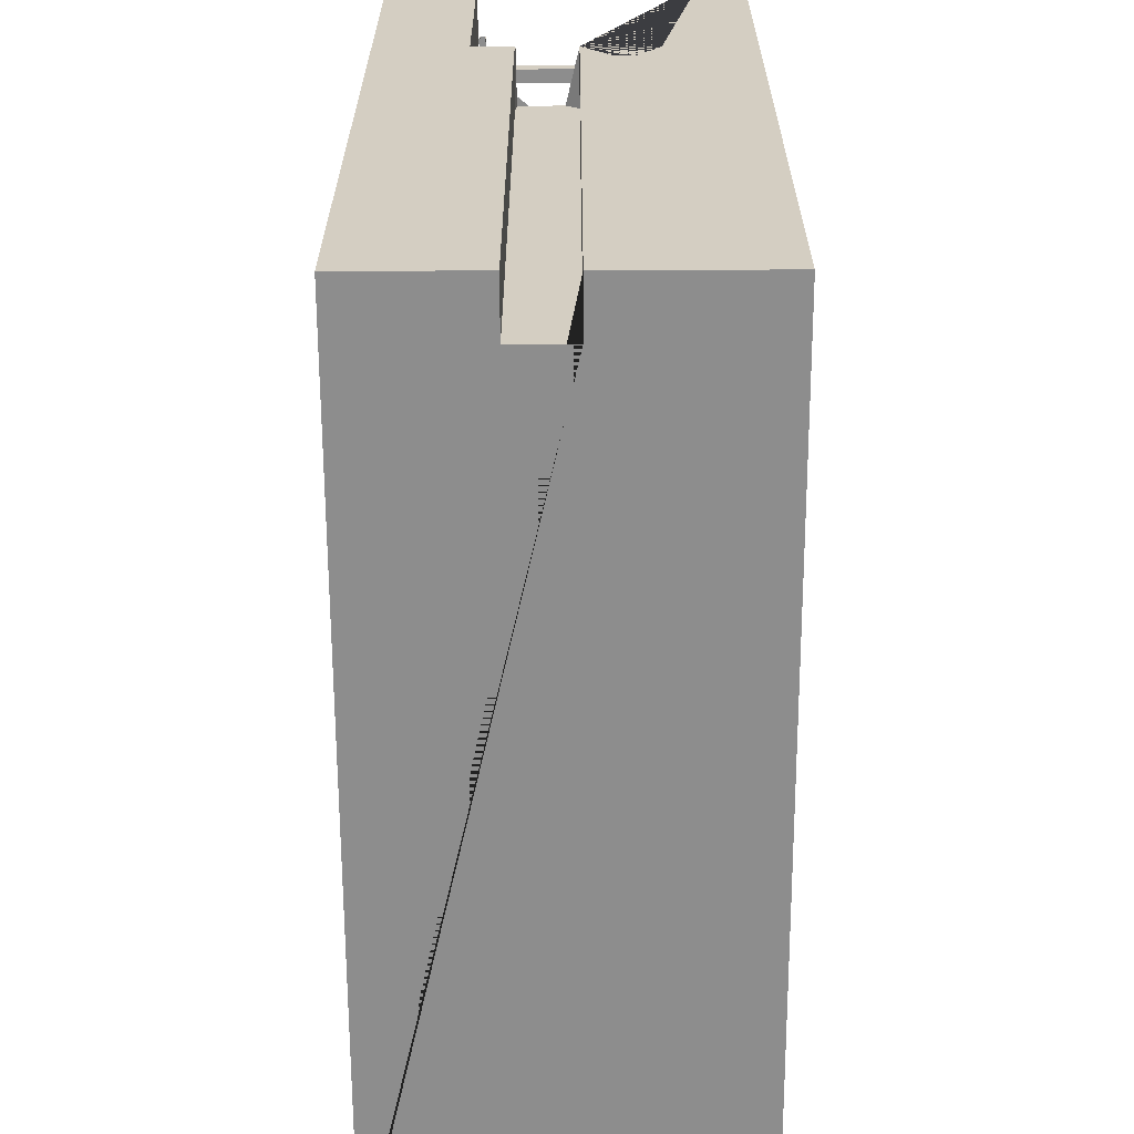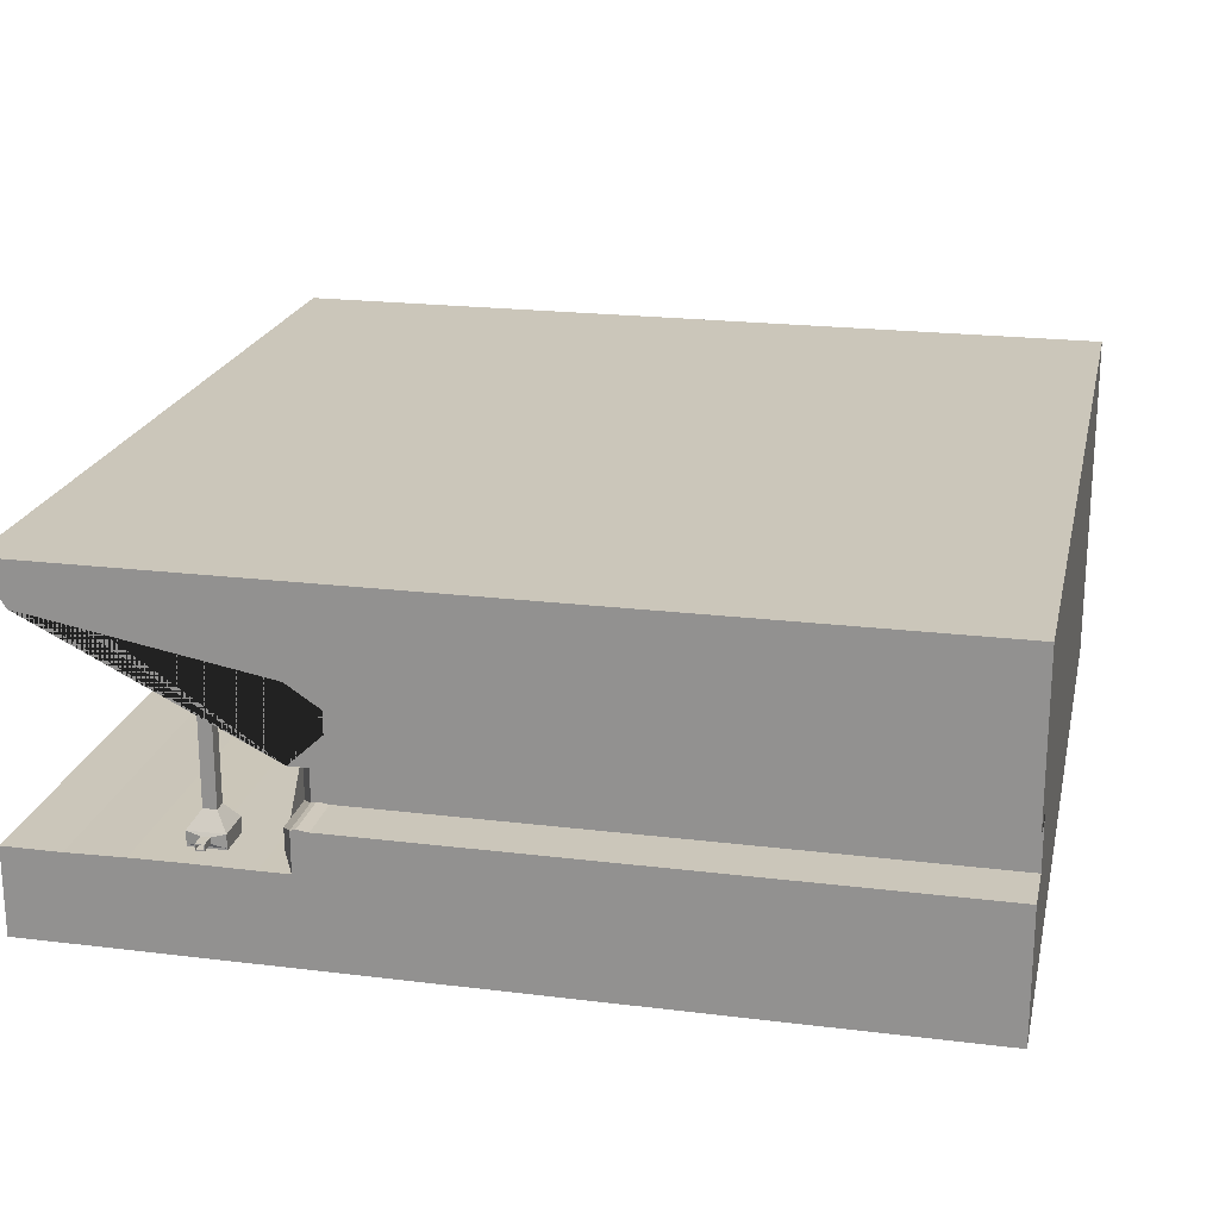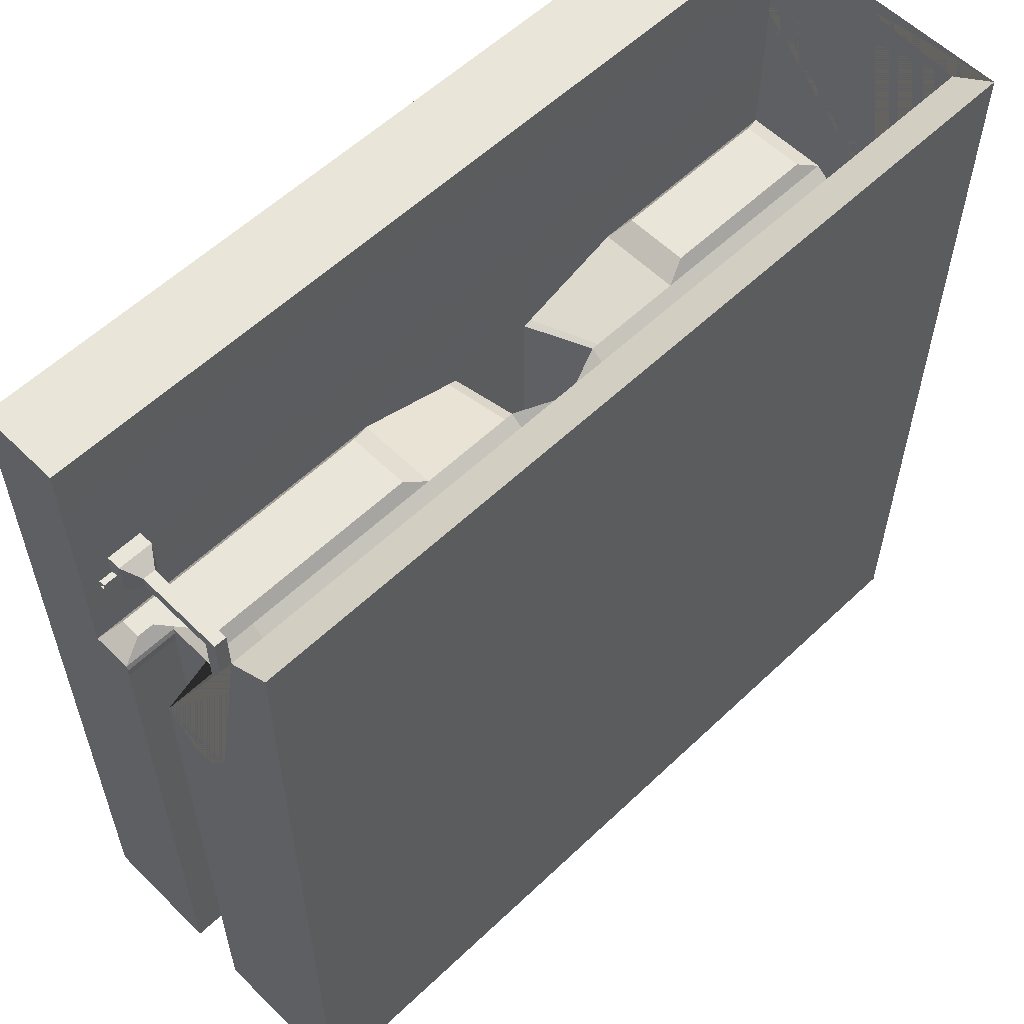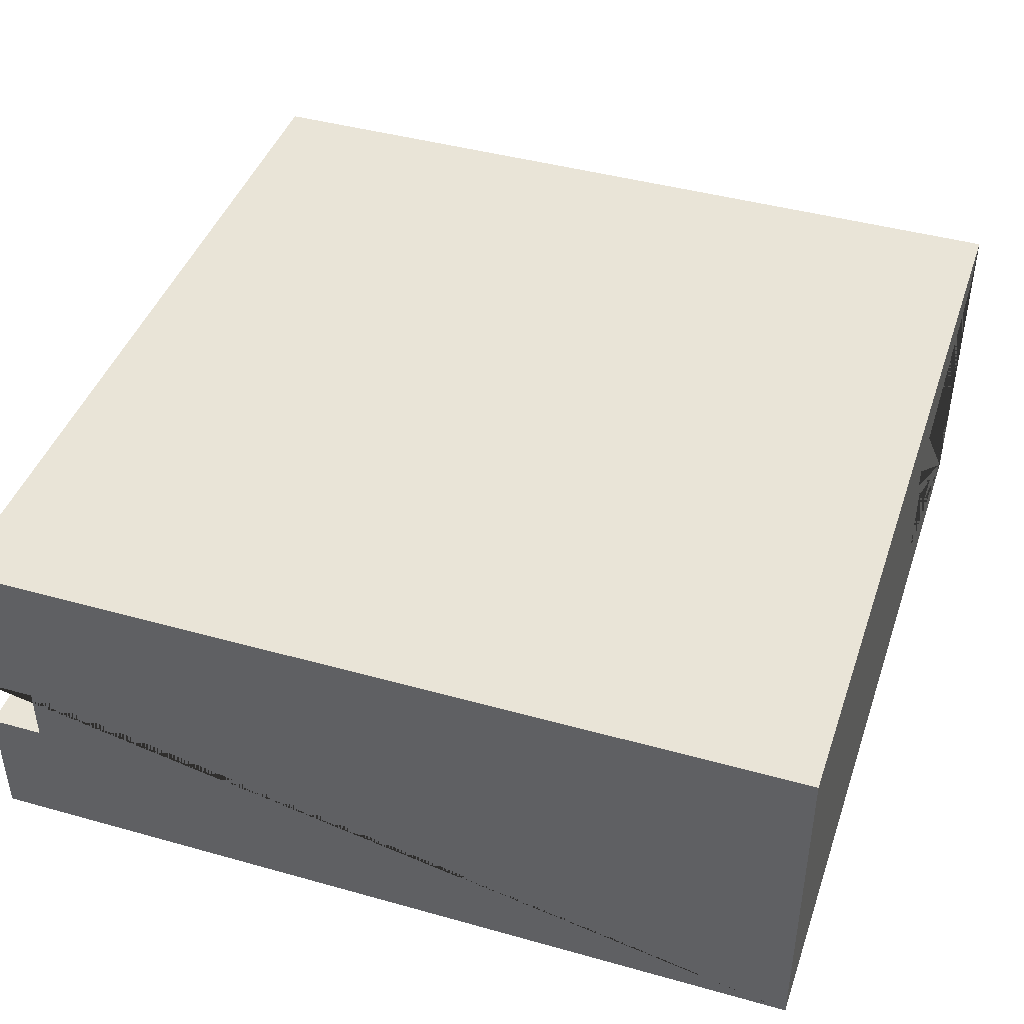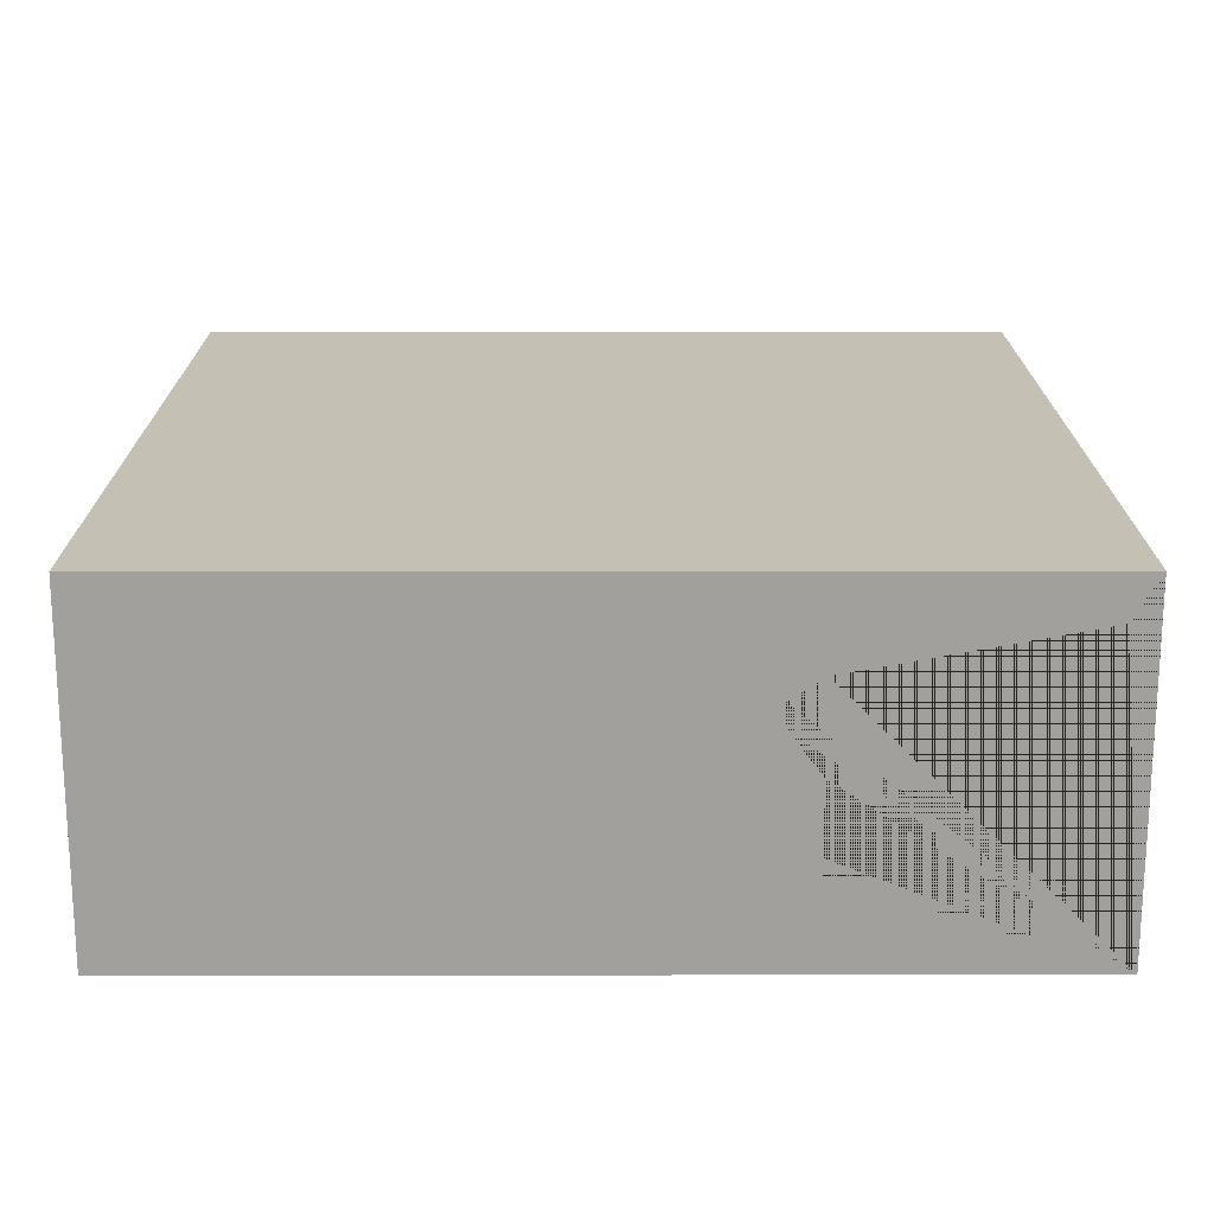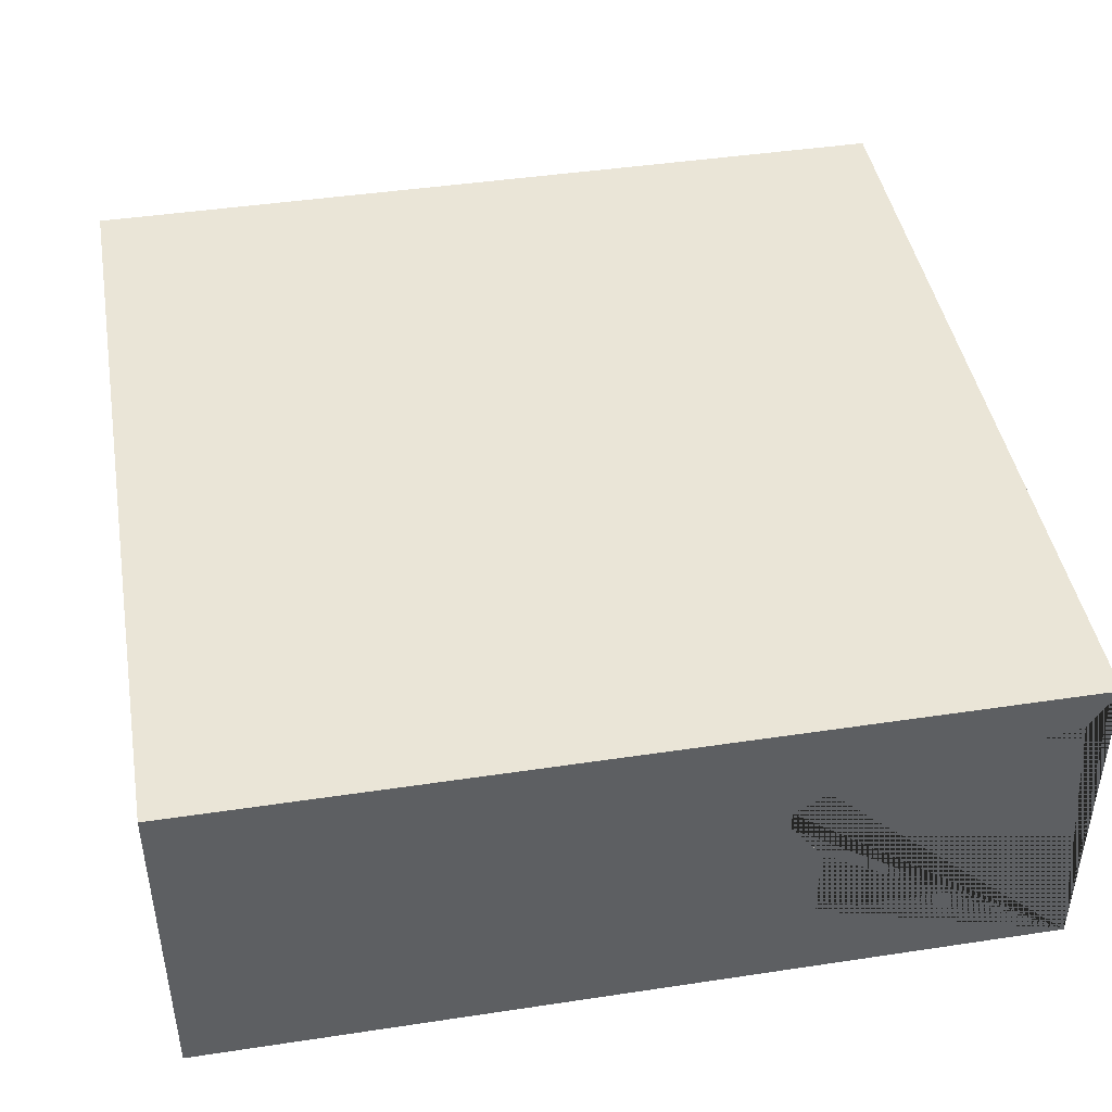
<metadata>
{"format":"obj","ext":"obj","renderer":"f3d","projection":"perspective","resolution":1024,"background":"white","views":[{"elev":-64.6,"azim":90.2,"up":"+Z"},{"elev":21.1,"azim":102.4,"up":"+Y"},{"elev":57.7,"azim":135.5,"up":"+Z"},{"elev":43.0,"azim":-161.6,"up":"+Y"},{"elev":18.4,"azim":-90.1,"up":"+Y"},{"elev":44.0,"azim":-100.0,"up":"+Y"}]}
</metadata>
<code>
o Cube.026_Cube.028
v -5 -4.25 5
v -5 -0.25 5
v -5 -4.25 -5
v -5 -0.25 -5
v 5 -4.25 5
v 5 -0.25 5
v 5 -4.25 -5
v 5 -0.25 -5
v -4.729 -2.358 2.157
v 0 -4.25 5
v 0 -0.25 5
v 0 -2.25 2
v -5 -1.25 2
v 5 -3.25 5
v 2.5 -4.25 5
v -2.5 -0.25 5
v -5 -3.25 5
v 5 -1.25 2
v -2.5 -4.25 5
v 2.5 -0.25 5
v -2.771 -2.358 2.157
v 2.5 -2.358 2.157
v 0 -3.25 5
v 0 -1.25 2
v 2.5 -1.25 2
v 2.5 -3.25 5
v -2.5 -3.25 5
v -2.5 -1.25 2
v -5 -0.75 4.693
v 5 -3.75 5
v 3.75 -4.25 5
v -3.75 -0.25 5
v -4.729 -3.126 2.157
v 5 -1.75 1.622
v -1.25 -4.25 5
v 1.25 -0.25 5
v -3.75 -2.358 2.157
v 1.521 -2.358 2.157
v 0 -3.75 5
v 0 -1.75 1.622
v -5 -1.75 1.622
v 4.729 -3.126 2.157
v 1.25 -4.25 5
v -1.25 -0.25 5
v -5 -3.75 5
v 5 -0.75 4.693
v -3.75 -4.25 5
v 3.75 -0.25 5
v -1.25 -2.25 2
v 3.75 -2.358 2.157
v -0.08542 -3.234 1.55
v 0 -0.75 4.693
v 1.25 -1.25 2
v 3.75 -1.25 2
v 2.5 -1.75 1.622
v 2.5 -0.75 4.693
v 1.25 -3.25 5
v 3.75 -3.25 5
v 2.5 -3.75 5
v 2.5 -3.234 2
v -3.75 -3.25 5
v -1.25 -3.25 5
v -2.5 -3.75 5
v -2.771 -3.126 2.157
v -3.75 -1.25 2
v -1.25 -1.25 2
v -2.5 -1.75 1.622
v -2.5 -0.75 4.693
v -1.25 -0.75 4.693
v -1.25 -1.75 1.622
v -3.75 -1.75 1.622
v -1.165 -3.234 1.55
v -1.25 -3.75 5
v -3.75 -3.75 5
v 3.75 -3.126 2.157
v 3.75 -3.75 5
v 1.25 -3.75 5
v 3.75 -0.75 4.693
v 3.75 -1.75 1.622
v 1.25 -1.75 1.622
v 1.25 -0.75 4.693
v 1.521 -3.126 2.157
v -3.75 -3.126 2.157
v -3.75 -0.75 4.693
v 0 -2.25 -4.592
v -1.25 -2.25 -4.592
v -0.08542 -3.234 -4.141
v -1.165 -3.234 -4.141
v -0.625 -4.25 5
v -0.625 -0.25 5
v -0.625 -1.979 2
v -0.625 -3.25 5
v -0.625 -1.25 2
v -0.625 -0.75 4.693
v -0.625 -1.75 1.622
v -0.625 -3.234 2
v -0.625 -3.75 5
v -0.625 -2.25 -4.592
v -0.625 -3.234 -4.592
v 5 -3.236 2.343
v 0 -3.236 2.343
v 2.5 -3.236 2.343
v -2.5 -3.236 2.343
v -5 -3.236 2.343
v -1.25 -3.236 2.343
v 3.75 -3.236 2.343
v 1.25 -3.236 2.343
v -3.75 -3.236 2.343
v -0.625 -3.236 2.343
v -1.337 -0.25 5
v -1.337 -2.25 2
v -1.337 -3.25 5
v -1.337 -1.25 2
v -1.337 -4.25 5
v -1.337 -0.75 4.693
v -1.337 -1.75 1.622
v -1.258 -3.234 1.581
v -1.337 -3.75 5
v -1.337 -3.236 2.343
v 0.1066 -0.25 5
v 0.1066 -2.25 2
v 0.1066 -1.25 2
v 0.1066 -3.25 5
v 0.1066 -4.25 5
v 0.1066 -3.75 5
v 0.1066 -1.75 1.622
v 0.1066 -0.75 4.693
v 0.02848 -3.234 1.588
v 0.1066 -3.236 2.343
v 5 -3.237 3.671
v 0 -3.237 3.671
v 2.5 -3.237 3.671
v -2.5 -3.237 3.671
v -1.25 -3.237 3.671
v 3.75 -3.237 3.671
v 1.25 -3.237 3.671
v -3.75 -3.237 3.671
v -0.625 -3.237 3.671
v -5 -3.237 3.671
v -1.337 -3.237 3.671
v 0.1066 -3.237 3.671
v 5 -2.102 -5
v 4.729 -2.882 2.157
v 4.372 -2.774 -5
v 5 -2.774 -5
v 4.101 -2.882 2.157
v 4.101 -2.358 2.157
v 4.372 -2.102 -5
v 5 -2.102 2
v 4.372 -2.102 2
v -5 -1.5 1.622
v 5 -1.5 1.622
v 0 -1.5 1.622
v 2.5 -1.5 1.622
v -2.5 -1.5 1.622
v -1.25 -1.5 1.622
v -3.75 -1.5 1.622
v 3.75 -1.5 1.622
v 1.25 -1.5 1.622
v -0.625 -1.5 1.622
v -1.337 -1.5 1.622
v 0.1066 -1.5 1.622
v -5 -3.233 3.007
v 5 -3.233 3.007
v 0 -3.233 3.007
v 2.5 -3.233 3.007
v -2.5 -3.233 3.007
v -1.25 -3.233 3.007
v 3.75 -3.233 3.007
v 1.25 -3.233 3.007
v -3.75 -3.233 3.007
v -0.625 -3.233 3.007
v -1.337 -3.233 3.007
v 0.1066 -3.233 3.007
v 5 -3.252 4.336
v 0 -3.252 4.336
v 2.5 -3.252 4.336
v -2.5 -3.252 4.336
v -1.25 -3.252 4.336
v 3.75 -3.252 4.336
v 1.25 -3.252 4.336
v -3.75 -3.252 4.336
v -0.625 -3.252 4.336
v -1.337 -3.252 4.336
v 0.1066 -3.252 4.336
v -5 -3.252 4.336
v -5 -3.234 2
v -5 -2.25 2
v -3.75 -2.25 2
v 3.75 -2.25 2
v 2.5 -2.25 2
v -2.5 -2.25 2
v 1.25 -2.25 2
v 5 -2.774 2
v 5 -3.234 2
v 4.372 -2.25 2
v -2.5 -3.234 2
v 3.75 -3.234 2
v 2.5 -3.126 2.157
v 1.25 -3.234 2
v -3.75 -3.234 2
v 4.372 -2.774 2
v 5 -2.756 1.94
v 4.372 -2.756 1.94
v 5 -2.774 1.806
v 4.372 -2.774 1.806
f 84 32 2 29
f 3 7 5 31 15 43 124 10 89 35 114 19 47 1
f 83 37 9 33
f 128 121 12 51
f 127 120 11 52
f 162 122 24 153
f 158 54 25 154
f 78 48 20 56
f 125 123 23 39
f 76 58 26 59
f 75 50 22 199
f 74 61 17 45
f 118 112 27 63
f 117 111 192 197
f 157 65 13 151
f 161 113 28 155
f 115 110 16 68
f 113 115 68 28
f 93 94 69 66
f 94 90 44 69
f 111 116 67 192
f 91 95 70 49
f 160 93 66 156
f 189 71 41 188
f 192 67 71 189
f 155 28 65 157
f 119 117 197 103
f 109 96 72 105
f 51 12 85 87
f 97 92 62 73
f 63 27 61 74
f 106 198 60 102
f 100 195 198 106
f 42 143 146 147 50 75
f 30 14 58 76
f 59 26 57 77
f 54 78 56 25
f 18 46 78 54
f 46 6 48 78
f 190 79 55 191
f 152 18 54 158
f 121 126 40 12
f 191 55 80 193
f 154 25 53 159
f 122 127 52 24
f 25 56 81 53
f 56 20 36 81
f 129 128 51 101
f 102 60 200 107
f 199 22 38 82
f 108 201 187 104
f 103 197 201 108
f 64 21 37 83
f 65 84 29 13
f 28 68 84 65
f 68 16 32 84
f 99 98 86 88
f 49 72 88 86
f 91 49 86 98
f 96 51 87 99
f 72 96 99 88
f 12 91 98 85
f 87 85 98 99
f 39 23 92 97
f 101 51 96 109
f 153 24 93 160
f 12 40 95 91
f 52 11 90 94
f 24 52 94 93
f 165 101 109 172
f 167 103 108 171
f 171 108 104 163
f 166 102 107 170
f 174 129 101 165
f 164 100 106 169
f 169 106 102 166
f 172 109 105 168
f 173 119 103 167
f 168 105 119 173
f 105 72 117 119
f 49 70 116 111
f 66 69 115 113
f 69 44 110 115
f 156 66 113 161
f 72 49 111 117
f 73 62 112 118
f 170 107 129 174
f 107 200 128 129
f 53 81 127 122
f 193 80 126 121
f 77 57 123 125
f 159 53 122 162
f 81 36 120 127
f 200 193 121 128
f 181 136 141 185
f 179 134 140 184
f 184 140 133 178
f 183 138 134 179
f 180 135 132 177
f 175 130 135 180
f 185 141 131 176
f 177 132 136 181
f 182 137 139 186
f 178 133 137 182
f 176 131 138 183
f 140 173 167 133
f 136 170 174 141
f 134 168 173 140
f 196 150 149 34 79 190
f 138 172 168 134
f 135 169 166 132
f 130 164 169 135
f 141 174 165 131
f 132 166 170 136
f 137 171 163 139
f 133 167 171 137
f 131 165 172 138
f 23 176 183 92
f 27 178 182 61
f 61 182 186 17
f 26 177 181 57
f 123 185 176 23
f 14 175 180 58
f 58 180 177 26
f 92 183 179 62
f 112 184 178 27
f 62 179 184 112
f 57 181 185 123
f 33 9 188 187
f 9 37 189 188
f 22 50 190 191
f 37 21 192 189
f 38 22 191 193
f 143 42 195 194
f 50 147 196 190
f 21 64 197 192
f 75 199 60 198
f 42 75 198 195
f 199 82 200 60
f 82 38 193 200
f 83 33 187 201
f 64 83 201 197
f 146 143 194 202
f 147 146 202 196
f 1 45 17 186 139 163 104 187 188 41 151 13 29 2 4 3
f 3 4 8 142 148 144 145 7
f 7 145 205 203 194 195 100 164 130 175 14 30 5
f 8 4 2 32 16 110 44 90 11 120 36 20 48 6
f 114 118 63 19
f 89 97 73 35
f 47 74 45 1
f 19 63 74 47
f 31 76 59 15
f 5 30 76 31
f 124 125 39 10
f 15 59 77 43
f 10 39 97 89
f 35 73 118 114
f 43 77 125 124
f 149 142 8 6 46 18 152 34
f 80 159 162 126
f 70 156 161 116
f 40 153 160 95
f 55 154 159 80
f 34 152 158 79
f 67 155 157 71
f 95 160 156 70
f 116 161 155 67
f 71 157 151 41
f 79 158 154 55
f 126 162 153 40
f 202 204 206 144 148 150 196
f 204 202 194 203
f 150 148 142 149
f 206 204 203 205
f 144 206 205 145
o Cube.001_Cube.003
v 4.231 -3.364 3.194
v 4.365 -1.794 3.061
v 4.231 -3.364 2.776
v 4.365 -1.794 2.909
v 4.65 -3.364 3.194
v 4.516 -1.794 3.061
v 4.65 -3.364 2.776
v 4.516 -1.794 2.909
v 4.365 -1.951 3.061
v 4.365 -1.951 2.909
v 4.516 -1.951 2.909
v 4.516 -1.951 3.061
v 4.365 -1.794 1.576
v 4.516 -1.794 1.576
v 4.365 -1.951 1.576
v 4.516 -1.951 1.576
v 4.231 -3.061 2.776
v 4.672 -3.101 2.935
v 4.672 -3.101 3.034
v 4.231 -3.061 3.194
v 4.365 -2.873 3.061
v 4.365 -2.873 2.909
v 4.516 -2.873 2.909
v 4.516 -2.873 3.061
v 4.298 -2.967 2.842
v 4.583 -2.967 2.842
v 4.583 -2.967 3.127
v 4.298 -2.967 3.127
v 4.332 -2.92 3.094
v 4.332 -2.92 2.876
v 4.55 -2.92 2.876
v 4.55 -2.92 3.094
v 4.231 -3.212 2.776
v 4.672 -3.173 2.935
v 4.672 -3.173 3.034
v 4.231 -3.212 3.194
v 4.65 -3.061 2.776
v 4.65 -3.061 3.194
v 4.65 -3.212 2.776
v 4.65 -3.212 3.194
v 4.838 -3.112 2.945
v 4.838 -3.112 3.025
v 4.838 -3.162 2.945
v 4.838 -3.162 3.025
v 4.838 -3.101 2.935
v 4.838 -3.101 3.034
v 4.838 -3.173 2.935
v 4.838 -3.173 3.034
v 4.737 -3.112 2.945
v 4.737 -3.112 3.025
v 4.737 -3.162 2.945
v 4.737 -3.162 3.025
v 4.822 -3.173 3.034
v 4.822 -3.101 3.034
v 4.822 -3.101 2.935
v 4.822 -3.173 2.935
f 215 208 210 216
f 216 210 219 221
f 217 214 212 218
f 218 212 208 215
f 209 213 211 207
f 214 210 208 212
f 230 218 215 227
f 229 217 218 230
f 228 216 217 229
f 227 215 216 228
f 221 219 220 222
f 217 216 221 222
f 210 214 220 219
f 214 217 222 220
f 242 226 223 239
f 239 223 243 245
f 246 244 226 242
f 235 227 228 236
f 236 228 229 237
f 237 229 230 238
f 238 230 227 235
f 244 233 234 226
f 243 232 233 244
f 223 231 232 243
f 226 234 231 223
f 211 246 242 207
f 213 245 246 211
f 209 239 245 213
f 207 242 239 209
f 225 224 243 244
f 224 240 245 243
f 241 225 244 246
f 240 241 246 245
f 248 250 258 256
f 257 255 256 258
f 247 248 256 255
f 250 249 257 258
f 249 247 255 257
f 240 224 261 262
f 241 240 262 259
f 224 225 260 261
f 225 241 259 260
f 260 259 254 252
f 233 238 235 234
f 232 237 238 233
f 231 236 237 232
f 234 235 236 231
f 261 260 252 251
f 259 262 253 254
f 262 261 251 253
f 248 247 251 252
f 247 249 253 251
f 250 248 252 254
f 249 250 254 253

</code>
